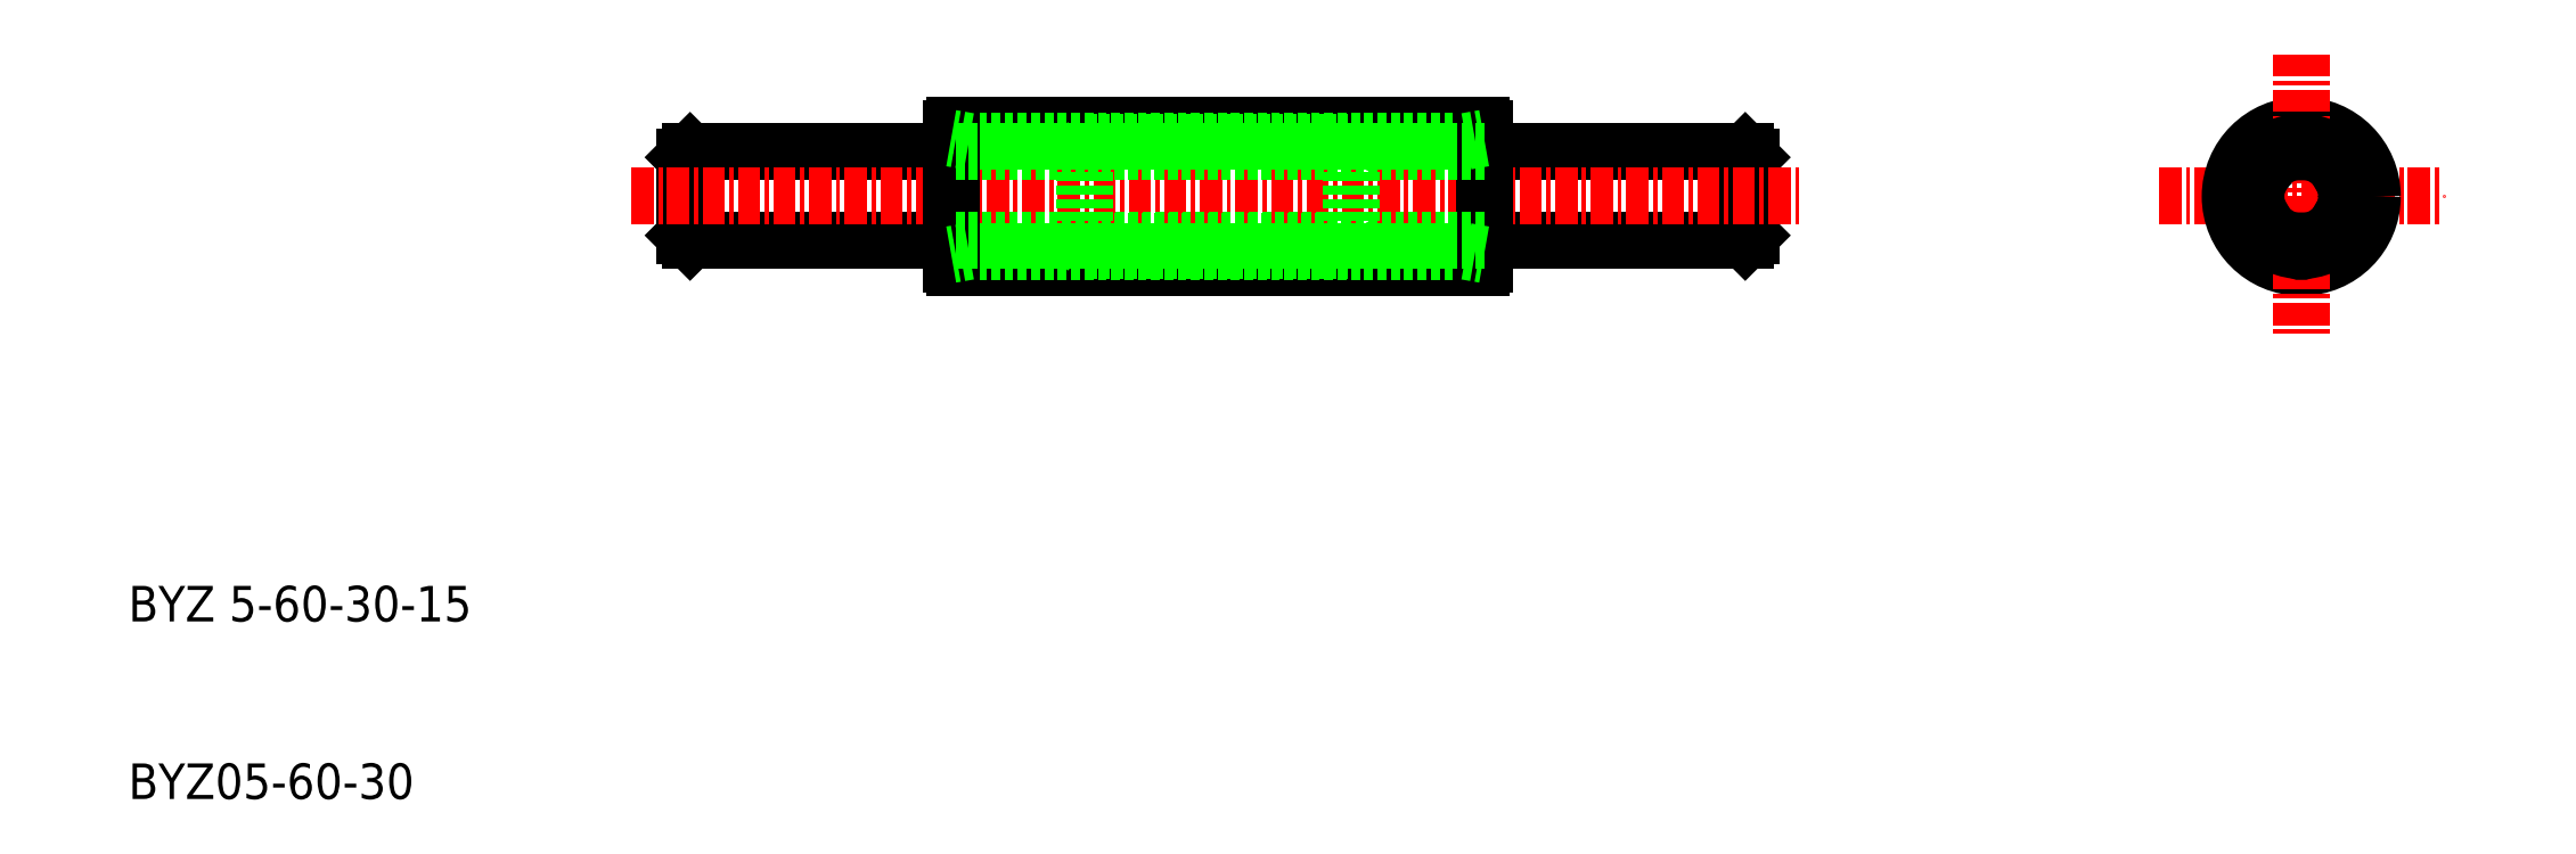
<metadata>
{"format":"dxf","ext":"dxf","renderer":"ezdxf+matplotlib","layout":"modelspace","background":"white","min_lineweight":24,"dpi":150}
</metadata>
<code>
0
SECTION
2
ENTITIES
0
TEXT
8
0
10
-0.5706
20
163.5
30
0
40
2
1
BYZ 5-60-30-15
0
TEXT
8
0
10
-0.5706
20
153.5
30
0
40
2
1
BYZ05-60-30
0
LINE
8
0
10
90.45
20
189.9
30
0
11
90.75
21
189.6
31
0
0
LINE
8
0
10
90.75
20
185.2
30
0
11
90.75
21
189.6
31
0
0
LINE
8
0
10
90.45
20
189.9
30
0
11
90.45
21
184.9
31
0
0
LINE
8
0
10
90.75
20
185.2
30
0
11
90.45
21
184.9
31
0
0
LINE
8
0
10
31.05
20
189.9
30
0
11
30.75
21
189.6
31
0
0
LINE
8
0
10
30.75
20
185.2
30
0
11
30.75
21
189.6
31
0
0
LINE
8
0
10
31.05
20
189.9
30
0
11
31.05
21
184.9
31
0
0
LINE
8
0
10
30.75
20
185.2
30
0
11
31.05
21
184.9
31
0
0
CIRCLE
8
0
10
121.8
20
187.4
30
0
40
2.5
0
LINE
8
CENTER
10
113.8
20
187.4
30
0
11
129.8
21
187.4
31
0
0
CIRCLE
8
0
10
121.8
20
187.4
30
0
40
3.1
0
CIRCLE
8
0
10
121.8
20
187.4
30
0
40
4
0
LINE
8
0
10
90.45
20
189.9
30
0
11
75.75
21
189.9
31
0
0
LINE
8
0
10
90.45
20
184.9
30
0
11
75.75
21
184.9
31
0
0
LINE
8
CENTER
10
121.8
20
195.4
30
0
11
121.8
21
179.4
31
0
0
LINE
8
0
10
31.05
20
189.9
30
0
11
45.75
21
189.9
31
0
0
LINE
8
0
10
31.05
20
184.9
30
0
11
45.75
21
184.9
31
0
0
LINE
8
CENTER
10
27.75
20
187.4
30
0
11
93.75
21
187.4
31
0
0
LINE
8
0
10
45.95
20
183.4
30
0
11
75.55
21
183.4
31
0
0
LINE
8
0
10
45.95
20
191.4
30
0
11
75.55
21
191.4
31
0
0
LINE
8
0
10
74.75
20
184.3
30
0
11
46.75
21
184.3
31
0
0
LINE
8
0
10
74.75
20
190.5
30
0
11
46.75
21
190.5
31
0
0
LINE
8
0
10
45.75
20
183.6
30
0
11
45.75
21
191.2
31
0
0
LINE
8
0
10
75.75
20
191.2
30
0
11
75.75
21
183.6
31
0
0
ARC
8
0
10
75.55
20
191.2
30
0
40
0.2
50
0
51
90
0
ARC
8
0
10
75.55
20
183.6
30
0
40
0.2
50
270
51
0
0
ARC
8
0
10
45.95
20
191.2
30
0
40
0.2
50
90
51
180
0
ARC
8
0
10
45.95
20
183.6
30
0
40
0.2
50
180
51
270
0
LINE
8
0
10
46.75
20
184.3
30
0
11
45.75
21
184.1
31
0
0
LINE
8
0
10
46.75
20
190.5
30
0
11
45.75
21
190.7
31
0
0
LINE
8
0
10
74.75
20
190.5
30
0
11
75.75
21
190.7
31
0
0
LINE
8
0
10
74.75
20
184.3
30
0
11
75.75
21
184.1
31
0
0
ARC
8
0
10
124.2
20
188.8
30
0
40
0.3
50
354.8
51
65.22
0
ARC
8
0
10
124.2
20
188.8
30
0
40
0.3
50
178.2
51
241.8
0
ARC
8
0
10
124.2
20
186
30
0
40
0.3
50
294.8
51
5.218
0
ARC
8
0
10
124.2
20
186
30
0
40
0.3
50
118.2
51
181.8
0
ARC
8
0
10
121.8
20
184.6
30
0
40
0.3
50
234.8
51
305.2
0
ARC
8
0
10
121.8
20
184.6
30
0
40
0.3
50
58.18
51
121.8
0
ARC
8
0
10
119.3
20
186
30
0
40
0.3
50
174.8
51
245.2
0
ARC
8
0
10
119.3
20
186
30
0
40
0.3
50
358.2
51
61.82
0
ARC
8
0
10
119.3
20
188.8
30
0
40
0.3
50
114.8
51
185.2
0
ARC
8
0
10
119.3
20
188.8
30
0
40
0.3
50
298.2
51
1.821
0
ARC
8
0
10
121.8
20
190.2
30
0
40
0.3
50
238.2
51
301.8
0
ARC
8
0
10
121.8
20
190.2
30
0
40
0.3
50
54.78
51
125.2
0
CIRCLE
8
0
10
121.8
20
187.4
30
0
40
3.05
0
CIRCLE
8
0
10
121.8
20
187.4
30
0
40
2.55
0
LINE
8
0
10
68.05
20
184.9
30
0
11
68.25
21
184.7
31
0
0
LINE
8
0
10
68.05
20
190
30
0
11
68.25
21
190.2
31
0
0
LINE
8
0
10
53.45
20
184.9
30
0
11
53.25
21
184.7
31
0
0
LINE
8
0
10
53.45
20
190
30
0
11
53.25
21
190.2
31
0
0
LINE
8
0
10
68.25
20
184.6
30
0
11
68.05
21
184.4
31
0
0
LINE
8
0
10
68.05
20
190.5
30
0
11
68.25
21
190.3
31
0
0
LINE
8
0
10
53.45
20
184.4
30
0
11
53.25
21
184.6
31
0
0
LINE
8
0
10
53.45
20
190.5
30
0
11
53.25
21
190.3
31
0
0
LINE
8
0
10
68.25
20
190.3
30
0
11
68.25
21
184.6
31
0
0
LINE
8
0
10
53.25
20
190.3
30
0
11
53.25
21
184.6
31
0
0
LINE
8
0
10
53.45
20
184.9
30
0
11
68.05
21
184.9
31
0
0
LINE
8
0
10
53.45
20
190
30
0
11
68.05
21
190
31
0
0
LINE
8
0
10
53.45
20
190.5
30
0
11
68.05
21
190.5
31
0
0
LINE
8
0
10
53.45
20
184.4
30
0
11
68.05
21
184.4
31
0
0
LINE
8
0
10
75.75
20
189.9
30
0
11
45.75
21
189.9
31
0
0
LINE
8
0
10
75.75
20
184.9
30
0
11
45.75
21
184.9
31
0
0
ENDSEC
0
EOF

</code>
